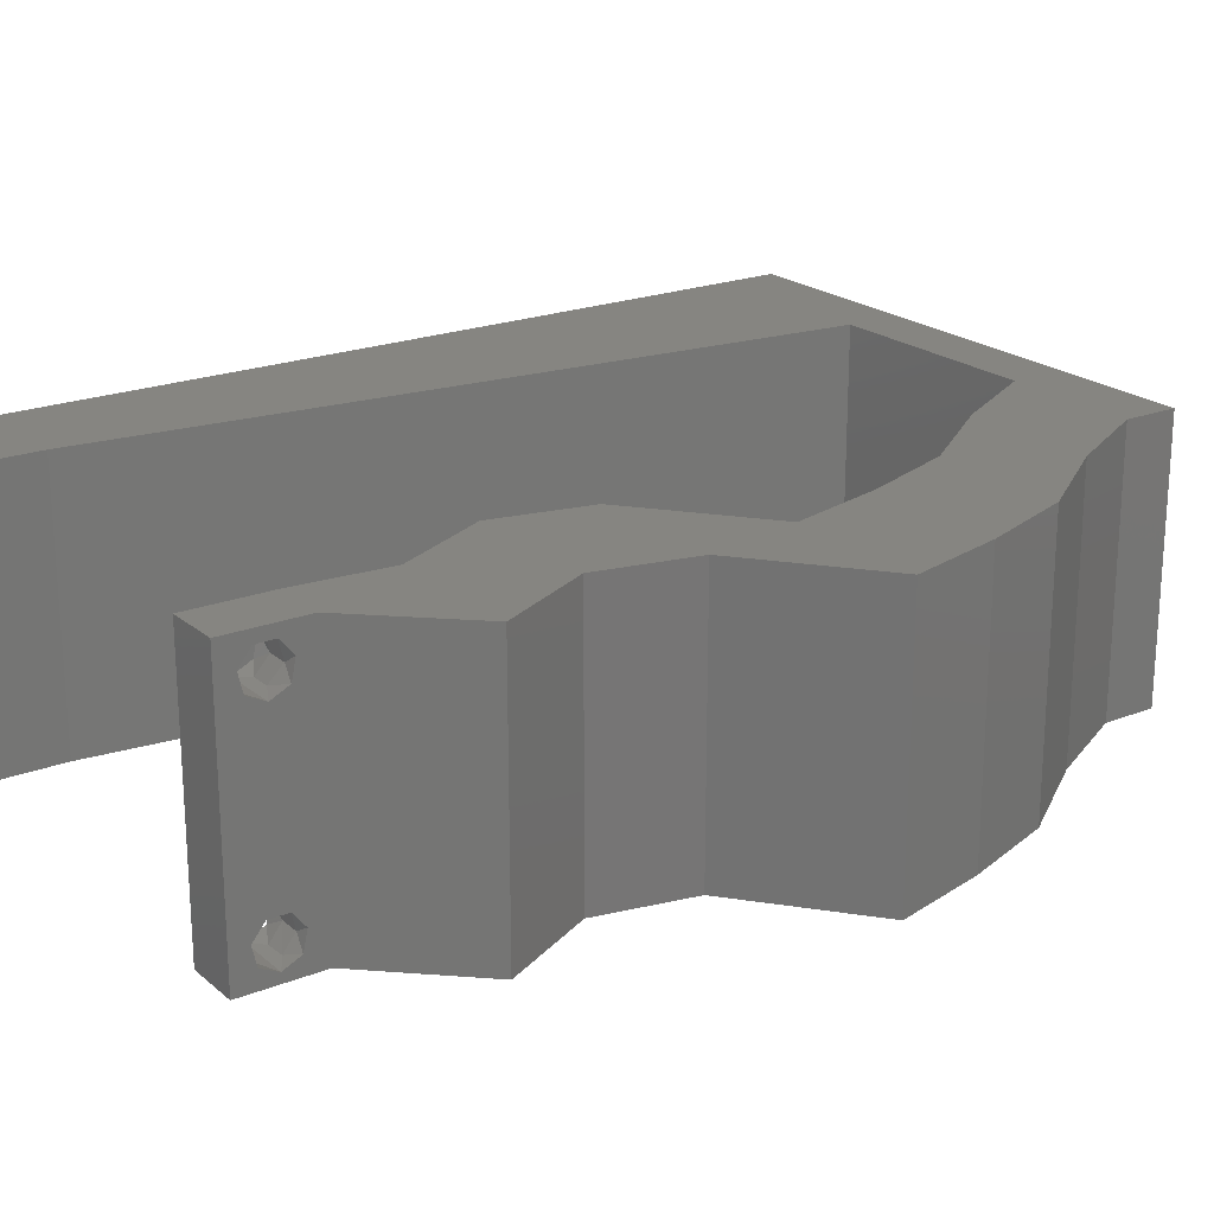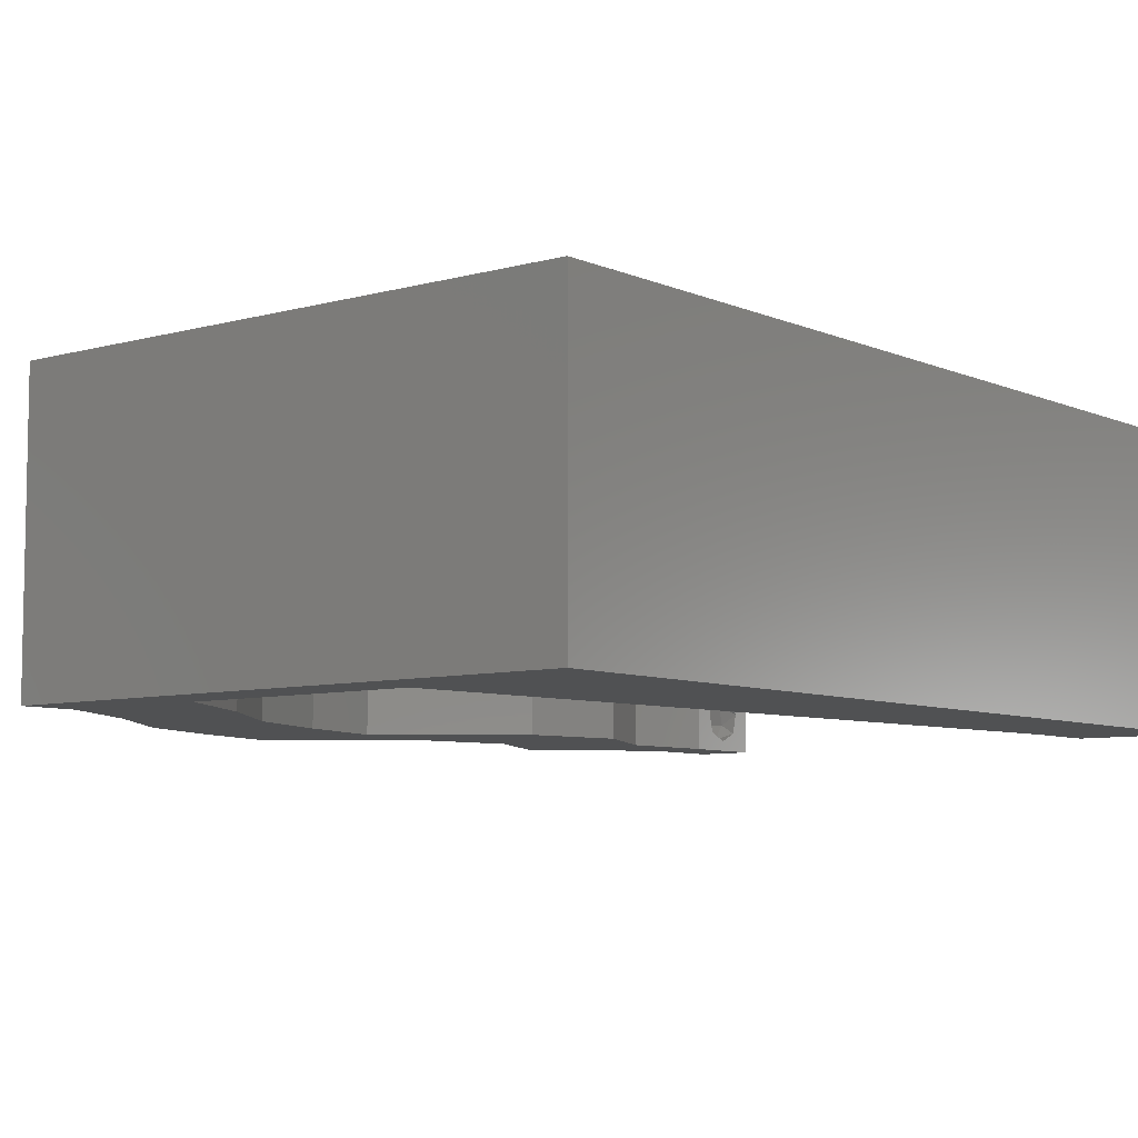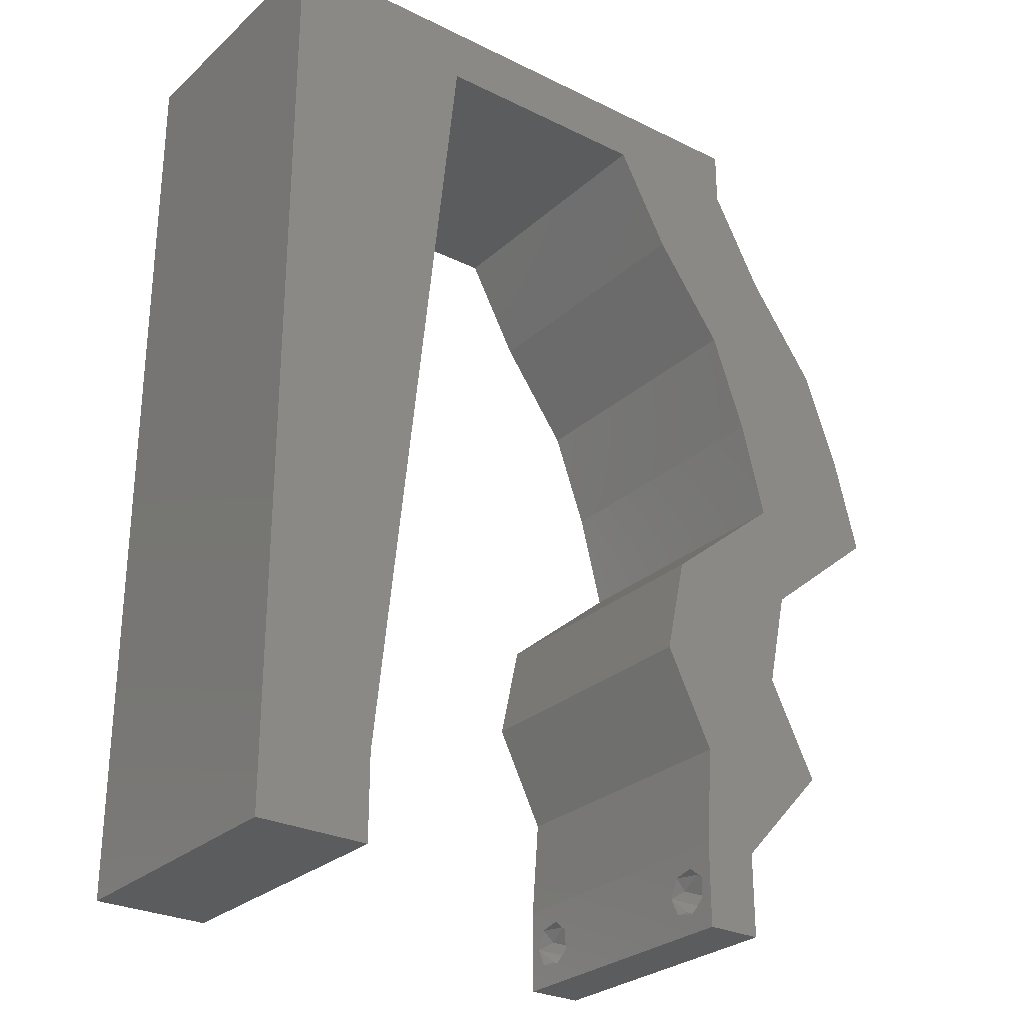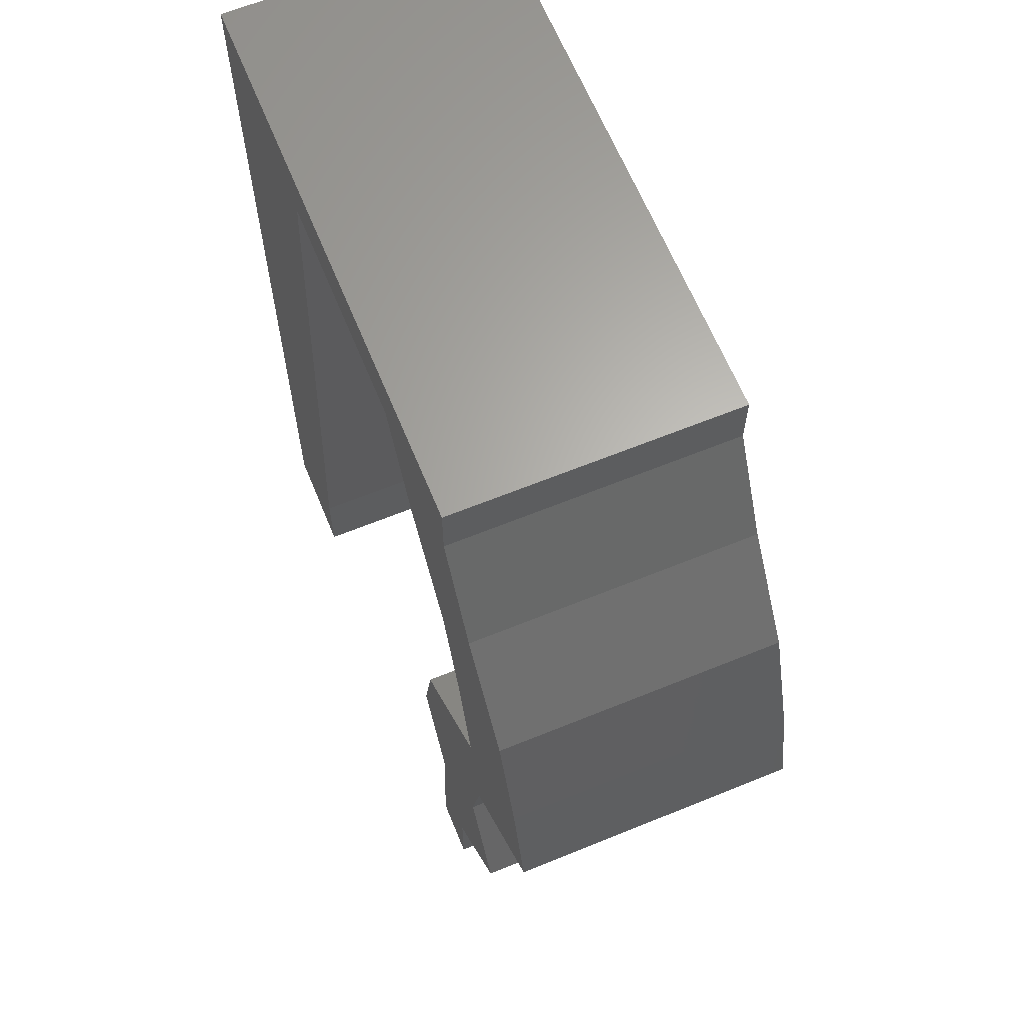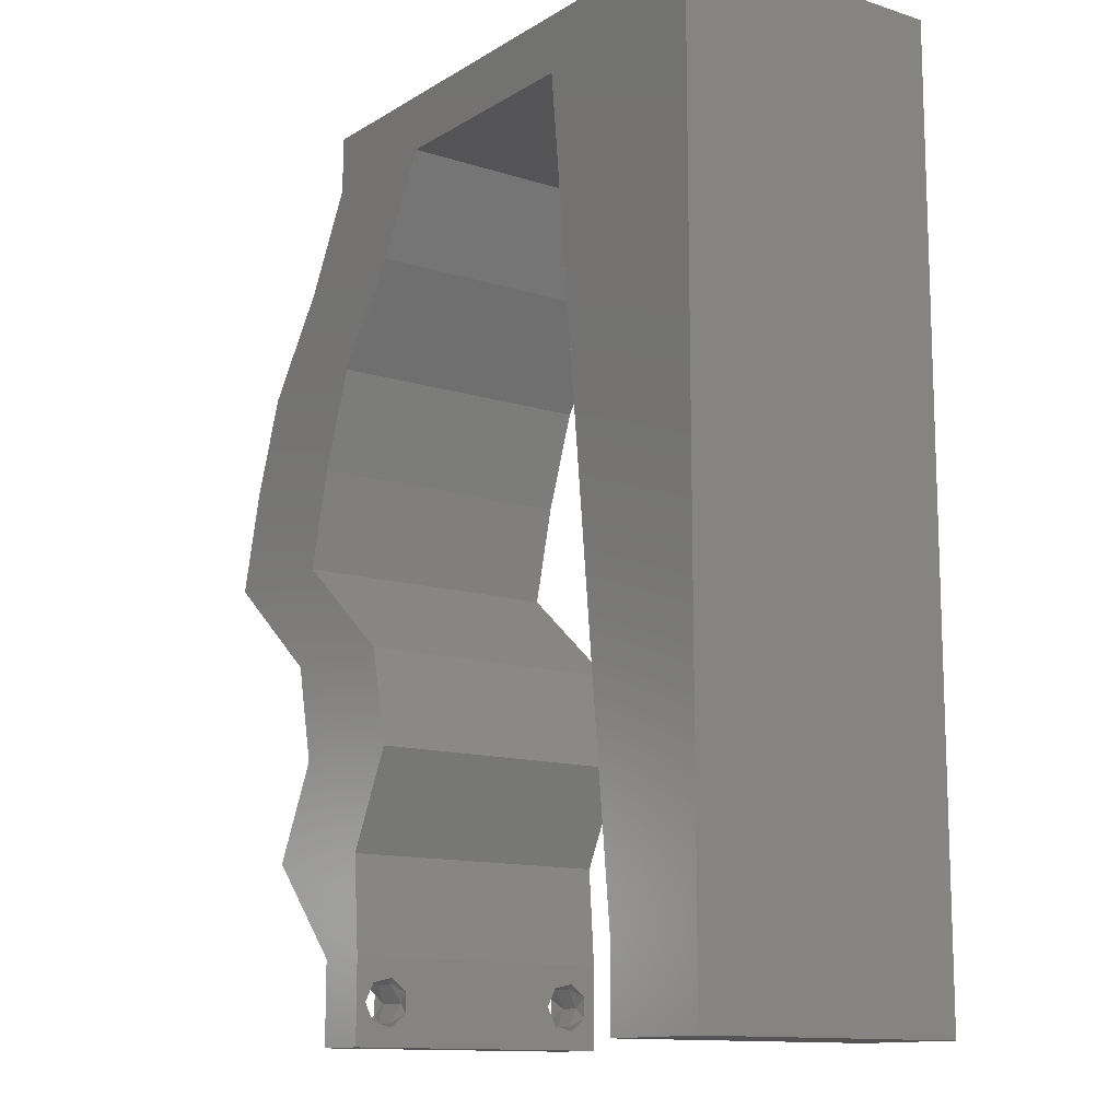
<metadata>
{"format":"stl","ext":"stl","renderer":"f3d","projection":"perspective","resolution":1024,"background":"white","views":[{"elev":21.2,"azim":55.0,"up":"+Z"},{"elev":-7.1,"azim":-141.1,"up":"+Z"},{"elev":-27.8,"azim":-36.9,"up":"+Y"},{"elev":64.3,"azim":67.7,"up":"+Y"},{"elev":-12.6,"azim":-126.3,"up":"+Y"}]}
</metadata>
<code>
# stl→obj: 250 verts, 504 faces
v 0.04 0 0.01
v 0.04 -0.006 0.01
v 0.04 -0.002262 0.003932
v 0.04 -0.003 0.0159
v 0.04 -0.001671 0.00134
v 0.04 0 0
v 0.04 -0.001343 0.002778
v 0.04 -0.004657 0.002778
v 0.04 -0.006 0
v 0.04 -0.004329 0.00134
v 0.04 -0.003 0.0007
v 0.04 -0.002262 0.01913
v 0.04 -0.001343 0.01798
v 0.04 0 0.02
v 0.04 -0.004657 0.01798
v 0.04 -0.003738 0.01913
v 0.04 -0.006 0.02
v 0.04 -0.004329 0.01654
v 0.04 -0.001671 0.01654
v 0.04 -0.003738 0.003932
v 0.036 -0.006 0.01
v 0.036 0 0.01
v 0.036 -0.002262 0.003932
v 0.036 -0.003 0.0159
v 0.036 -0.001343 0.002778
v 0.036 0 0
v 0.036 -0.001671 0.00134
v 0.036 -0.004329 0.00134
v 0.036 -0.006 0
v 0.036 -0.004657 0.002778
v 0.036 -0.003 0.0007
v 0.036 0 0.02
v 0.036 -0.001343 0.01798
v 0.036 -0.002262 0.01913
v 0.036 -0.003738 0.01913
v 0.036 -0.004657 0.01798
v 0.036 -0.006 0.02
v 0.036 -0.004329 0.01654
v 0.036 -0.001671 0.01654
v 0.036 -0.003738 0.003932
v 0.03652 0.006996 0.02
v 0.04645 0.006996 0.02
v 0.03802 0.01209 0.02
v 0.0115 0.03358 0.02
v 0 0.024 0.02
v 0.01033 0.02239 0.02
v 0.03007 0.05597 0.02
v 0.03635 0.05368 0.02
v 0.03313 0.05691 0.02
v 0 -0.006 0.02
v 0.008 -0.006 0.02
v 0.004 -0.003 0.02
v 0.008 0 0.02
v 0 0 0.02
v 0.04879 0.04197 0.02
v 0.04377 0.04897 0.02
v 0.03886 0.04197 0.02
v 0.03384 0.04897 0.02
v 0 0.036 0.02
v 0.01383 0.05597 0.02
v 0.01 0.06 0.02
v 0.006173 0.05387 0.02
v 0 0.048 0.02
v 0.01266 0.04477 0.02
v 0.046 0.03701 0.02
v 0.04298 0.01399 0.02
v 0.02 0.06 0.02
v 0.02195 0.05597 0.02
v 0.02551 0.05798 0.02
v 0.004291 0.005798 0.02
v 0 0.06 0.02
v 0 0.012 0.02
v 0.005083 0.01728 0.02
v 0.04137 0.03498 0.02
v 0.009166 0.01119 0.02
v 0.04313 0.02798 0.02
v 0.04809 0.03045 0.02
v 0.03609 0.05798 0.02
v 0.03456 0.02099 0.02
v 0.03306 0.01399 0.02
v 0.03953 0.0184 0.02
v 0.03 0.06 0.02
v 0.04 0.05597 0.02
v 0.04 0.06 0.02
v 0.038 -0.003 0.02
v 0.04449 0.02099 0.02
v 0.05129 0.03498 0.02
v 0.05306 0.02798 0.02
v 0 -0.006 0.01
v 0 -0.003 0.015
v 0 0 0.01
v 0 -0.006 0
v 0 -0.003 0.005
v 0 0 0
v 0.004 -0.006 0.015
v 0.008 -0.006 0.01
v 0.004 -0.006 0.005
v 0.008 -0.006 0
v 0 0.009 0.0114
v 0 0.06 0
v 0 0.051 0.0086
v 0 0.06 0.01
v 0 0.048 0
v 0 0.0415 0.009767
v 0 0.03 0.01
v 0 0.036 0
v 0 0.0185 0.01023
v 0 0.024 0
v 0 0.012 0
v 0 0.005337 0.005128
v 0 0.05466 0.01487
v 0.03652 0.006996 0
v 0.03802 0.01209 0
v 0.04645 0.006996 0
v 0.01033 0.02239 0
v 0.0115 0.03358 0
v 0.03007 0.05597 0
v 0.03313 0.05691 0
v 0.03635 0.05368 0
v 0.004 -0.003 0
v 0.008 0 0
v 0.04313 0.02798 0
v 0.04643 0.03283 0
v 0.05306 0.02798 0
v 0.03384 0.04897 0
v 0.04377 0.04897 0
v 0.01383 0.05597 0
v 0.006173 0.05387 0
v 0.01 0.06 0
v 0.01266 0.04477 0
v 0.03886 0.04197 0
v 0.04298 0.01399 0
v 0.02 0.06 0
v 0.02551 0.05798 0
v 0.02195 0.05597 0
v 0.004291 0.005798 0
v 0.04879 0.04197 0
v 0.04383 0.0398 0
v 0.05129 0.03498 0
v 0.005083 0.01728 0
v 0.009166 0.01119 0
v 0.03609 0.05798 0
v 0.03456 0.02099 0
v 0.03953 0.0184 0
v 0.03306 0.01399 0
v 0.03 0.06 0
v 0.04 0.05597 0
v 0.04 0.06 0
v 0.038 -0.003 0
v 0.04137 0.03498 0
v 0.04449 0.02099 0
v 0.008 0 0.01
v 0.008 -0.003 0.015
v 0.008 -0.003 0.005
v 0.015 0.06 0.01134
v 0.025 0.06 0.008977
v 0.006575 0.06 0.007337
v 0.03344 0.06 0.01273
v 0.04 0.06 0.01
v 0.03407 0.06 0.005945
v 0.005798 0.06 0.01422
v 0.04 0.05597 0.01
v 0.04 0.05798 0.005
v 0.04 0.05798 0.015
v 0.04189 0.05247 0.015
v 0.04377 0.04897 0.01
v 0.04189 0.05247 0.005
v 0.04628 0.04547 0.015
v 0.04879 0.04197 0.01
v 0.04628 0.04547 0.005
v 0.05129 0.03498 0.01
v 0.05004 0.03848 0.015
v 0.05004 0.03848 0.005
v 0.05217 0.03148 0.015
v 0.05306 0.02798 0.01
v 0.05217 0.03148 0.005
v 0.04877 0.02449 0.005494
v 0.04877 0.02449 0.01448
v 0.04449 0.02099 0.01
v 0.04374 0.01749 0.015
v 0.04298 0.01399 0.01
v 0.04374 0.01749 0.005
v 0.04472 0.01049 0.015
v 0.04645 0.006996 0.01
v 0.04472 0.01049 0.005
v 0.04323 0.003498 0.015
v 0.04323 0.003498 0.005
v 0.03626 0.003498 0.015
v 0.03652 0.006996 0.01
v 0.03626 0.003498 0.005
v 0.03479 0.01049 0.015
v 0.03306 0.01399 0.01
v 0.03479 0.01049 0.005
v 0.03381 0.01749 0.015
v 0.03456 0.02099 0.01
v 0.03381 0.01749 0.005
v 0.03885 0.02449 0.005494
v 0.03885 0.02449 0.01448
v 0.04313 0.02798 0.01
v 0.04225 0.03148 0.015
v 0.04137 0.03498 0.01
v 0.04225 0.03148 0.005
v 0.03886 0.04197 0.01
v 0.04012 0.03848 0.015
v 0.04012 0.03848 0.005
v 0.03635 0.04547 0.015
v 0.03384 0.04897 0.01
v 0.03635 0.04547 0.005
v 0.03196 0.05247 0.015
v 0.03007 0.05597 0.01
v 0.03196 0.05247 0.005
v 0.02149 0.05597 0.007926
v 0.01383 0.05597 0.01
v 0.0191 0.05597 0.01436
v 0.02454 0.05597 0.01446
v 0.01295 0.04754 0.008199
v 0.01089 0.0277 0.01001
v 0.009622 0.01558 0.01042
v 0.01203 0.03871 0.009657
v 0.00873 0.007011 0.007403
v 0.008604 0.005797 0.01463
v 0.0385 -0.002262 0.01607
v 0.03873 -0.003738 0.01607
v 0.03726 -0.003758 0.01608
v 0.03712 -0.002262 0.01607
v 0.03727 -0.004657 0.01722
v 0.03873 -0.004329 0.01866
v 0.03875 -0.004657 0.01722
v 0.03727 -0.003 0.0193
v 0.03875 -0.003 0.0193
v 0.03873 -0.001671 0.01866
v 0.03727 -0.001343 0.01722
v 0.03875 -0.001343 0.01722
v 0.03725 -0.004329 0.01866
v 0.03725 -0.001671 0.01866
v 0.03873 -0.003738 0.0008684
v 0.03727 -0.002262 0.0008684
v 0.03726 -0.003758 0.0008785
v 0.03871 -0.002229 0.0008847
v 0.03727 -0.004657 0.002022
v 0.03873 -0.004329 0.00346
v 0.03875 -0.004657 0.002022
v 0.03725 -0.004329 0.00346
v 0.03727 -0.001671 0.00346
v 0.03873 -0.001343 0.002022
v 0.03875 -0.001671 0.00346
v 0.03725 -0.001343 0.002022
v 0.03798 -0.002989 0.0041
v 0.03685 -0.003 0.0041
v 0.03914 -0.003005 0.0041
f 1 2 3
f 1 4 2
f 5 6 7
f 8 9 10
f 9 11 10
f 5 11 6
f 12 13 14
f 15 16 17
f 14 17 12
f 17 18 15
f 12 17 16
f 9 6 11
f 8 2 9
f 14 19 1
f 13 19 14
f 2 18 17
f 6 1 7
f 1 19 4
f 4 18 2
f 7 1 3
f 20 2 8
f 3 2 20
f 21 22 23
f 21 24 22
f 25 26 27
f 28 29 30
f 28 31 29
f 26 31 27
f 32 33 34
f 35 36 37
f 34 37 32
f 37 36 38
f 35 37 34
f 32 39 33
f 26 29 31
f 25 22 26
f 37 38 21
f 22 39 32
f 29 21 30
f 21 38 24
f 24 39 22
f 30 21 40
f 40 21 23
f 23 22 25
f 41 42 43
f 44 45 46
f 47 48 49
f 50 51 52
f 53 54 52
f 55 56 57
f 58 56 48
f 59 45 44
f 60 61 62
f 63 59 64
f 64 59 44
f 47 58 48
f 56 58 57
f 55 57 65
f 42 66 43
f 67 68 69
f 54 53 70
f 61 71 62
f 63 64 62
f 45 72 73
f 57 74 65
f 71 63 62
f 75 46 73
f 74 76 77
f 48 78 49
f 74 77 65
f 79 80 81
f 81 80 43
f 80 41 43
f 47 82 69
f 83 84 78
f 37 17 85
f 75 72 70
f 83 78 48
f 54 50 52
f 51 53 52
f 46 45 73
f 14 32 85
f 66 86 81
f 87 55 65
f 88 87 77
f 72 75 73
f 77 87 65
f 66 81 43
f 82 47 49
f 72 54 70
f 84 82 78
f 17 14 85
f 32 37 85
f 68 47 69
f 53 75 70
f 82 67 69
f 78 82 49
f 56 83 48
f 86 88 77
f 86 76 81
f 76 86 77
f 14 42 41
f 32 14 41
f 76 79 81
f 60 67 61
f 67 60 68
f 64 60 62
f 89 90 91
f 54 90 50
f 92 93 94
f 91 93 89
f 50 90 89
f 91 90 54
f 89 93 92
f 94 93 91
f 51 95 96
f 89 95 50
f 92 97 89
f 96 97 98
f 50 95 51
f 96 95 89
f 98 97 92
f 89 97 96
f 54 99 91
f 100 101 102
f 103 101 100
f 72 99 54
f 104 105 59
f 106 105 104
f 106 104 103
f 59 105 45
f 45 105 107
f 108 105 106
f 45 107 72
f 63 104 59
f 109 107 108
f 107 105 108
f 94 110 109
f 71 111 63
f 63 101 104
f 109 99 107
f 109 110 99
f 63 111 101
f 107 99 72
f 104 101 103
f 102 111 71
f 91 110 94
f 99 110 91
f 101 111 102
f 112 113 114
f 115 108 116
f 117 118 119
f 92 120 98
f 121 120 94
f 122 123 124
f 125 119 126
f 116 108 106
f 127 128 129
f 130 106 103
f 116 106 130
f 117 119 125
f 126 131 125
f 114 113 132
f 133 134 135
f 94 136 121
f 129 128 100
f 103 128 130
f 137 138 126
f 123 138 139
f 108 140 109
f 126 138 131
f 139 138 137
f 100 128 103
f 141 140 115
f 124 123 139
f 119 118 142
f 143 144 145
f 144 113 145
f 145 113 112
f 117 134 146
f 147 142 148
f 29 149 9
f 141 136 109
f 150 138 123
f 147 119 142
f 94 120 92
f 98 120 121
f 115 140 108
f 6 149 26
f 132 144 151
f 150 123 122
f 131 138 150
f 109 140 141
f 132 113 144
f 146 118 117
f 109 136 94
f 148 142 146
f 9 149 6
f 26 149 29
f 135 134 117
f 121 136 141
f 146 134 133
f 142 118 146
f 126 119 147
f 124 151 122
f 151 144 122
f 6 112 114
f 26 112 6
f 122 144 143
f 129 133 127
f 127 133 135
f 130 128 127
f 152 153 96
f 51 153 53
f 121 154 98
f 96 154 152
f 53 153 152
f 96 153 51
f 98 154 96
f 152 154 121
f 129 155 133
f 82 156 67
f 155 156 133
f 67 156 155
f 129 157 155
f 82 158 156
f 133 156 146
f 67 155 61
f 100 157 129
f 102 157 100
f 84 158 82
f 159 158 84
f 156 160 146
f 155 161 61
f 158 160 156
f 157 161 155
f 146 160 148
f 148 160 159
f 71 161 102
f 61 161 71
f 102 161 157
f 159 160 158
f 162 163 159
f 83 164 84
f 159 164 162
f 148 163 147
f 84 164 159
f 162 164 83
f 159 163 148
f 147 163 162
f 83 165 162
f 166 165 56
f 126 167 166
f 162 167 147
f 56 165 83
f 162 165 166
f 147 167 126
f 166 167 162
f 56 168 166
f 169 168 55
f 137 170 169
f 166 170 126
f 126 170 137
f 169 170 166
f 55 168 56
f 166 168 169
f 171 172 87
f 55 172 169
f 169 173 137
f 139 173 171
f 137 173 139
f 169 172 171
f 87 172 55
f 171 173 169
f 88 174 87
f 171 174 175
f 139 176 124
f 175 176 171
f 87 174 171
f 175 174 88
f 171 176 139
f 124 176 175
f 124 177 151
f 86 178 88
f 88 178 175
f 179 178 86
f 178 177 175
f 179 177 178
f 175 177 124
f 151 177 179
f 66 180 86
f 179 180 181
f 151 182 132
f 181 182 179
f 86 180 179
f 181 180 66
f 179 182 151
f 132 182 181
f 66 183 181
f 184 183 42
f 181 185 132
f 114 185 184
f 42 183 66
f 181 183 184
f 132 185 114
f 184 185 181
f 42 186 184
f 1 186 14
f 6 187 1
f 184 187 114
f 1 187 184
f 14 186 42
f 114 187 6
f 184 186 1
f 2 17 37
f 21 2 37
f 29 9 2
f 29 2 21
f 41 188 32
f 22 188 189
f 189 190 22
f 26 190 112
f 32 188 22
f 189 188 41
f 22 190 26
f 112 190 189
f 41 191 189
f 192 191 80
f 145 193 192
f 189 193 112
f 189 191 192
f 80 191 41
f 112 193 145
f 192 193 189
f 79 194 80
f 192 194 195
f 145 196 143
f 195 196 192
f 80 194 192
f 195 194 79
f 192 196 145
f 143 196 195
f 143 197 122
f 76 198 79
f 79 198 195
f 199 198 76
f 198 197 195
f 199 197 198
f 122 197 199
f 195 197 143
f 199 200 201
f 74 200 76
f 201 202 199
f 122 202 150
f 76 200 199
f 201 200 74
f 199 202 122
f 150 202 201
f 203 204 57
f 74 204 201
f 201 205 150
f 131 205 203
f 201 204 203
f 203 205 201
f 57 204 74
f 150 205 131
f 57 206 203
f 207 206 58
f 125 208 207
f 203 208 131
f 131 208 125
f 207 208 203
f 58 206 57
f 203 206 207
f 58 209 207
f 210 209 47
f 207 211 125
f 117 211 210
f 47 209 58
f 207 209 210
f 125 211 117
f 210 211 207
f 117 212 135
f 210 212 117
f 135 212 127
f 127 212 213
f 213 214 60
f 47 215 210
f 68 215 47
f 60 214 68
f 210 215 212
f 213 212 214
f 212 215 214
f 214 215 68
f 64 216 60
f 46 217 44
f 115 218 141
f 130 219 116
f 121 220 152
f 213 216 127
f 115 217 218
f 44 217 219
f 218 217 46
f 219 217 116
f 141 220 121
f 127 216 130
f 218 221 220
f 116 217 115
f 44 219 64
f 75 218 46
f 75 221 218
f 219 216 64
f 53 221 75
f 218 220 141
f 130 216 219
f 152 221 53
f 220 221 152
f 60 216 213
f 24 4 222
f 4 24 223
f 223 24 224
f 24 222 225
f 226 227 228
f 227 229 230
f 231 232 233
f 229 231 230
f 227 226 234
f 231 229 235
f 229 227 234
f 232 231 235
f 223 226 228
f 226 223 224
f 232 222 233
f 222 232 225
f 16 15 227
f 13 12 231
f 38 36 226
f 35 34 229
f 33 39 232
f 16 227 230
f 13 231 233
f 227 15 228
f 231 12 230
f 33 232 235
f 226 36 234
f 229 34 235
f 35 229 234
f 15 18 228
f 19 13 233
f 12 16 230
f 34 33 235
f 36 35 234
f 222 19 233
f 18 4 223
f 18 223 228
f 38 226 224
f 232 39 225
f 4 19 222
f 39 24 225
f 24 38 224
f 11 31 236
f 31 11 237
f 236 31 238
f 237 11 239
f 240 241 242
f 241 240 243
f 236 240 242
f 244 245 246
f 245 244 247
f 248 241 243
f 240 236 238
f 245 247 239
f 247 237 239
f 248 243 249
f 241 248 250
f 244 246 248
f 20 8 241
f 23 25 244
f 28 30 240
f 241 8 242
f 240 30 243
f 7 3 246
f 8 10 242
f 30 40 243
f 244 25 247
f 10 11 236
f 25 27 247
f 5 7 245
f 10 236 242
f 245 7 246
f 27 31 237
f 244 248 249
f 28 240 238
f 248 246 250
f 27 237 247
f 23 244 249
f 20 241 250
f 246 3 250
f 243 40 249
f 5 245 239
f 3 20 250
f 40 23 249
f 11 5 239
f 31 28 238

</code>
